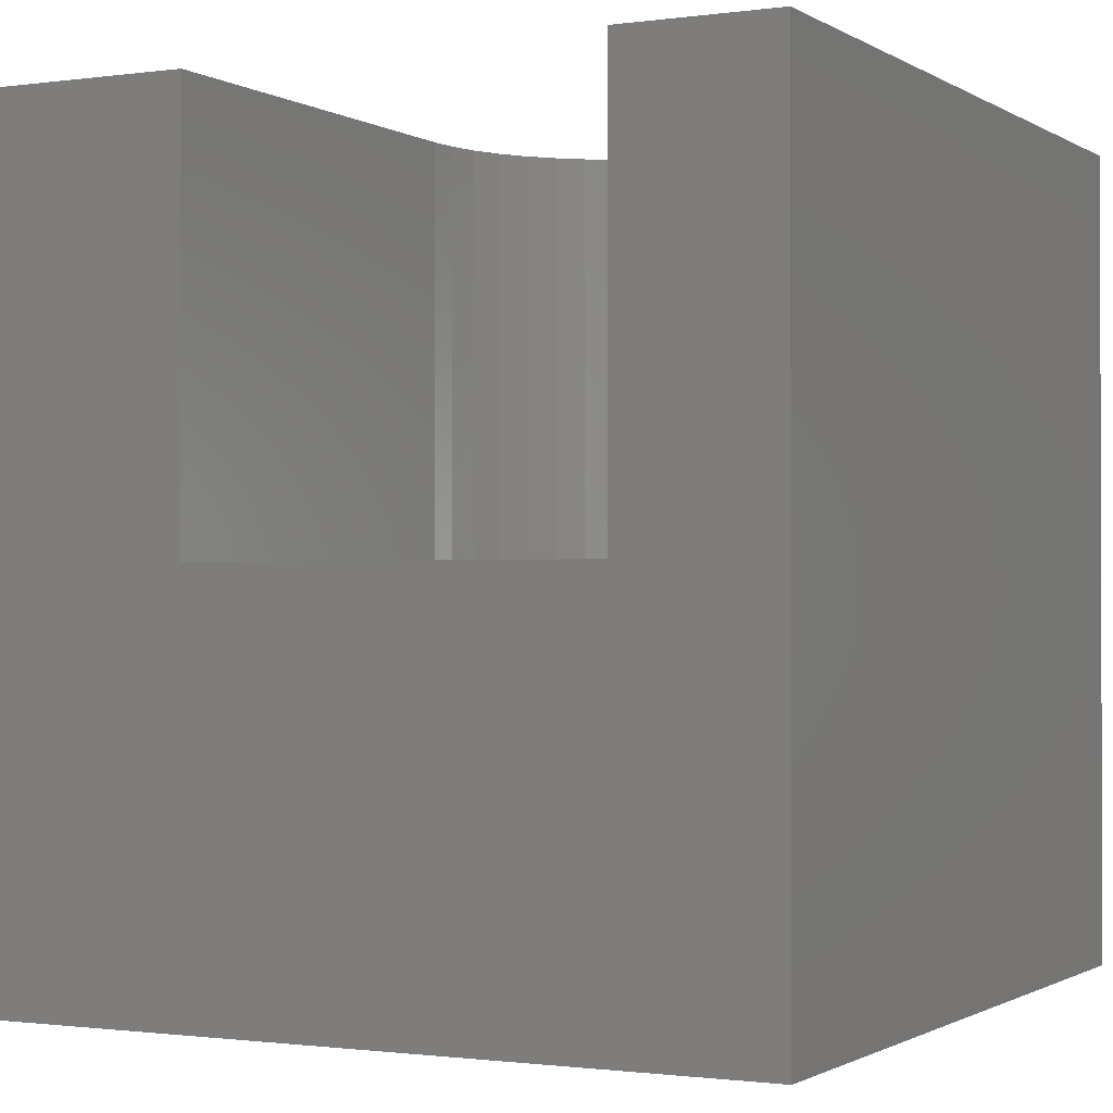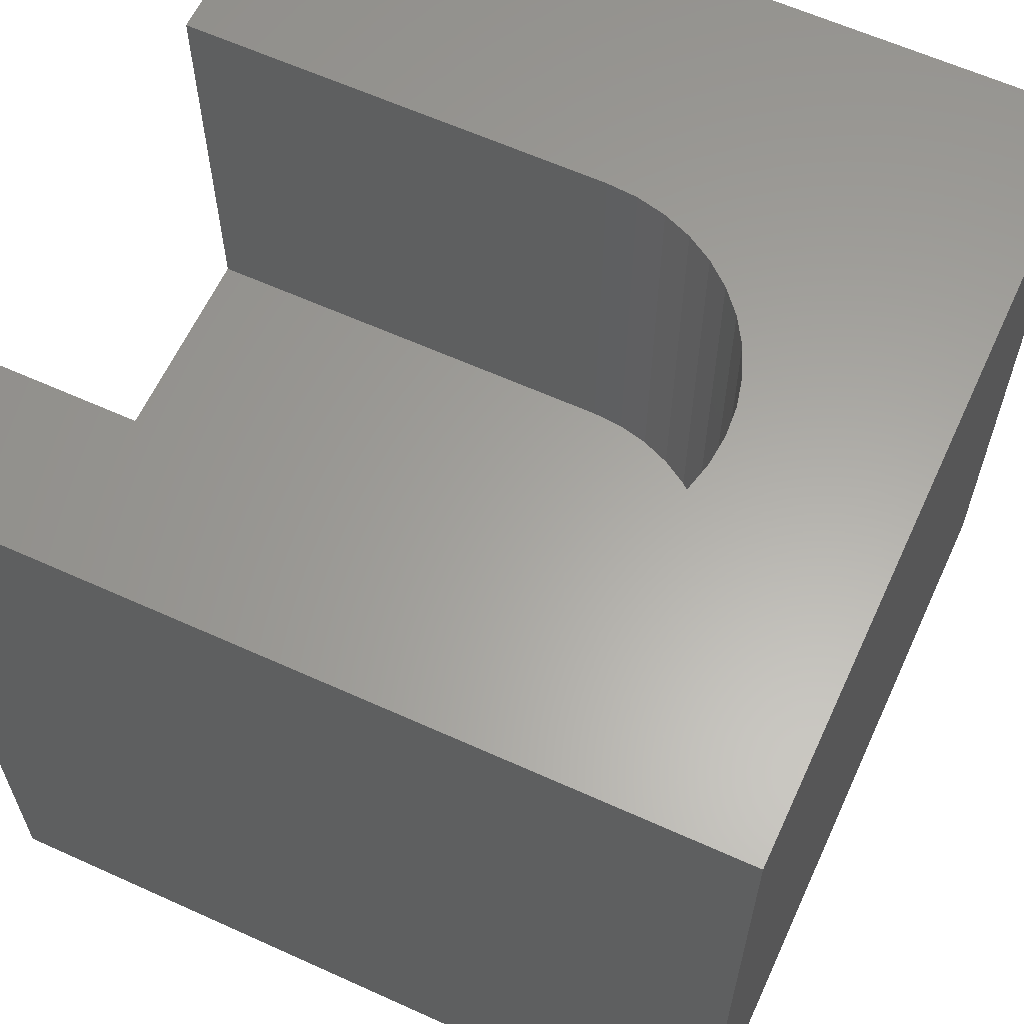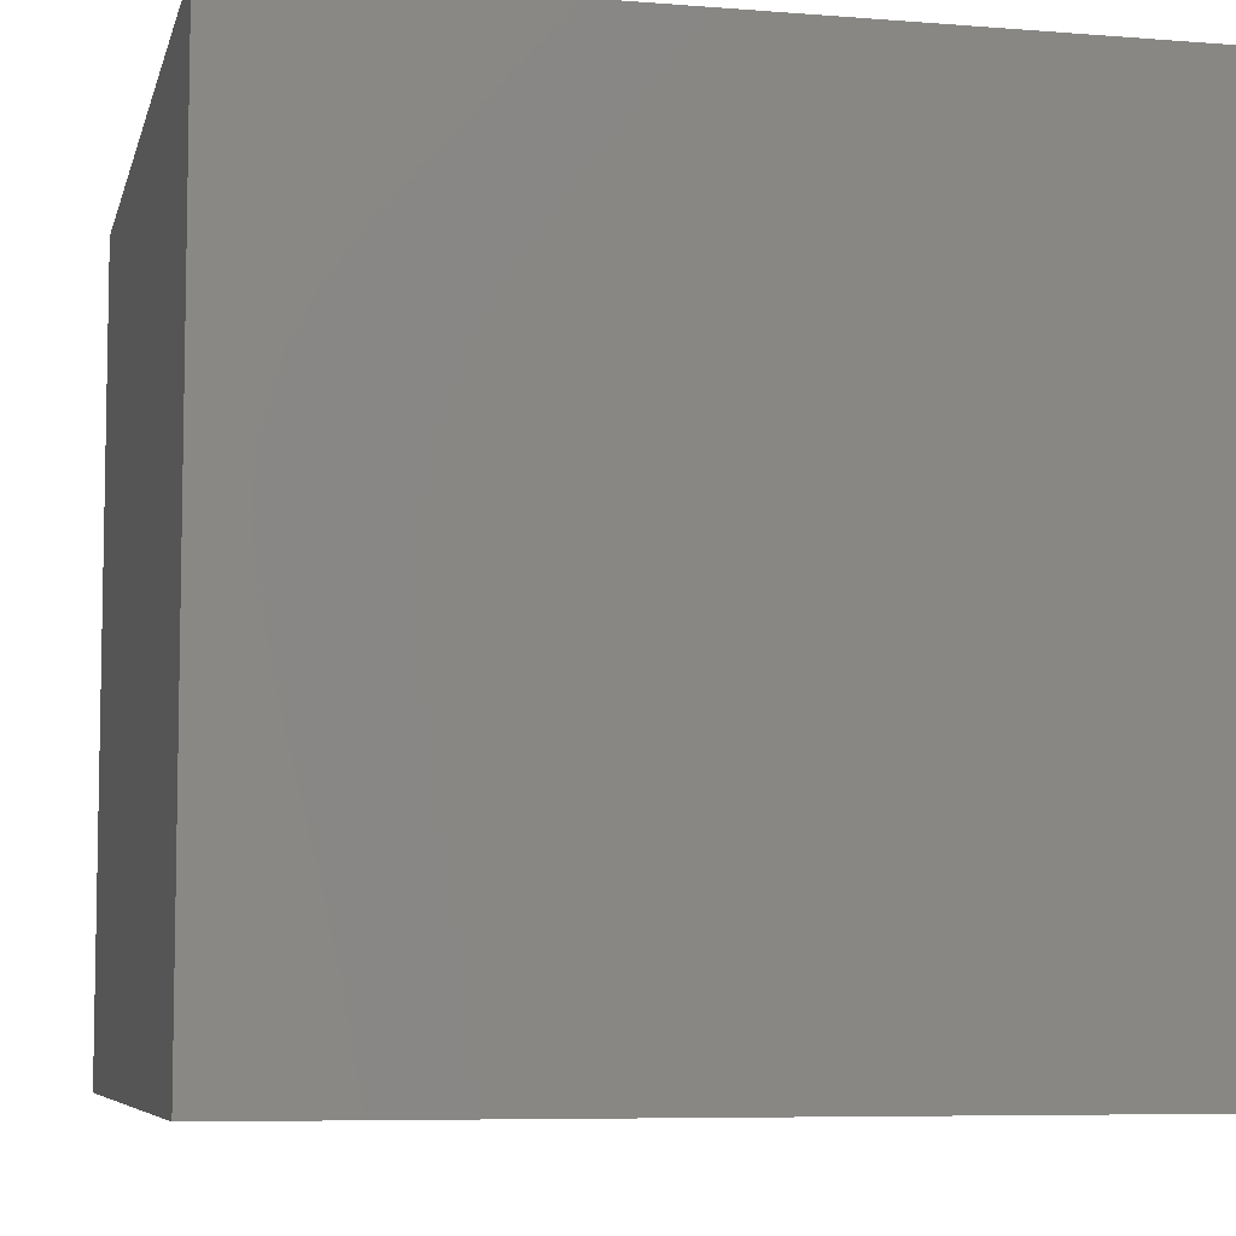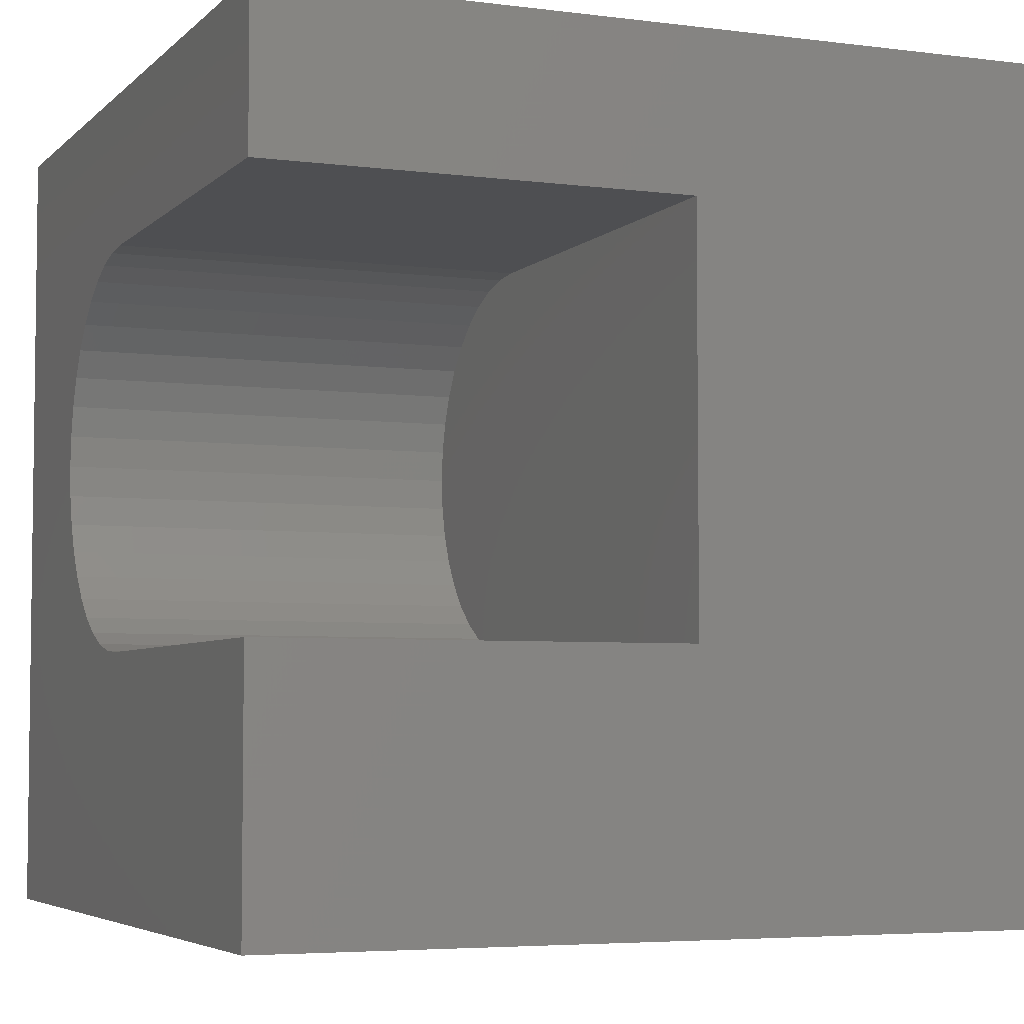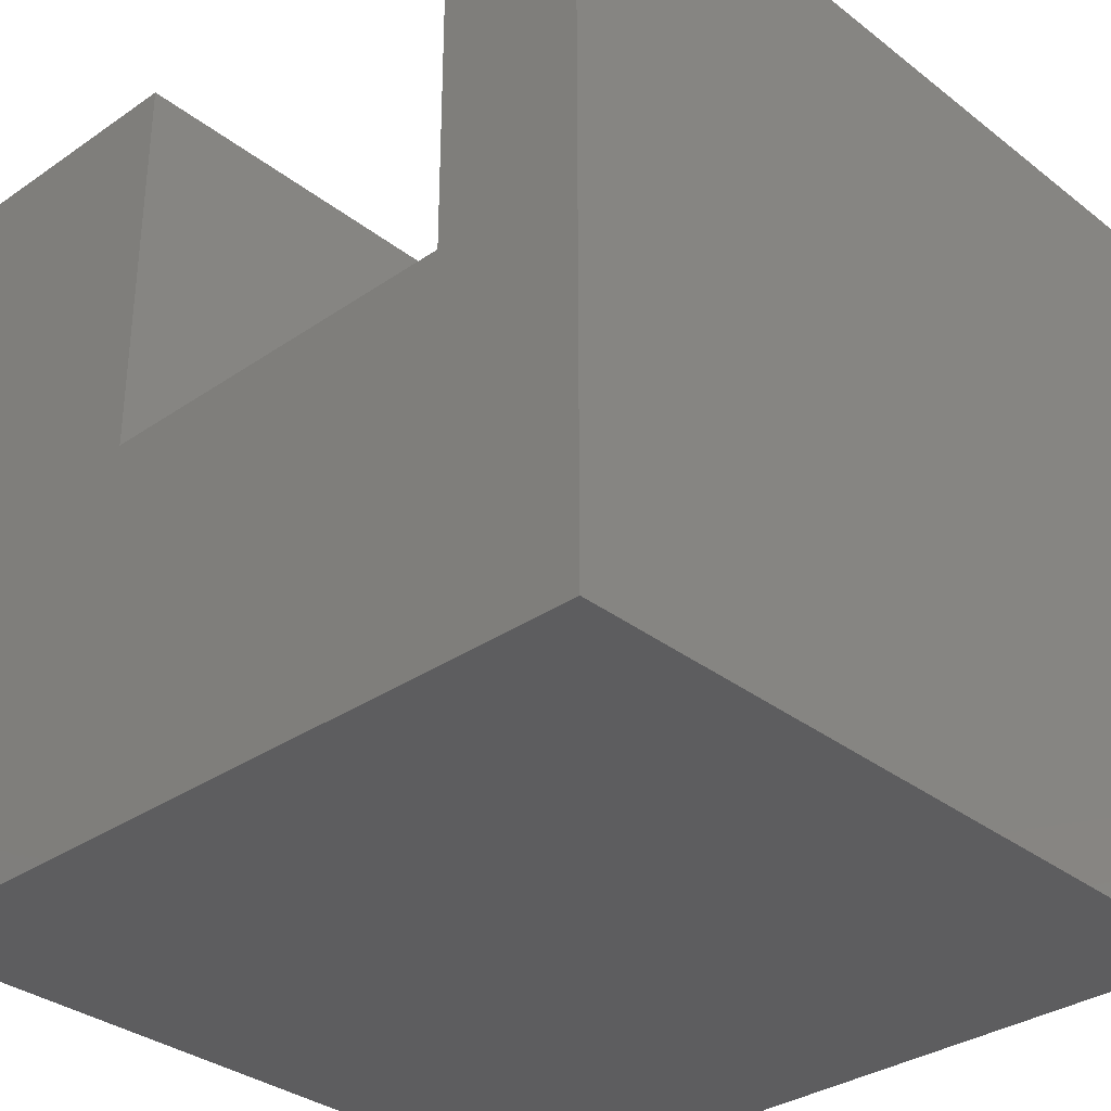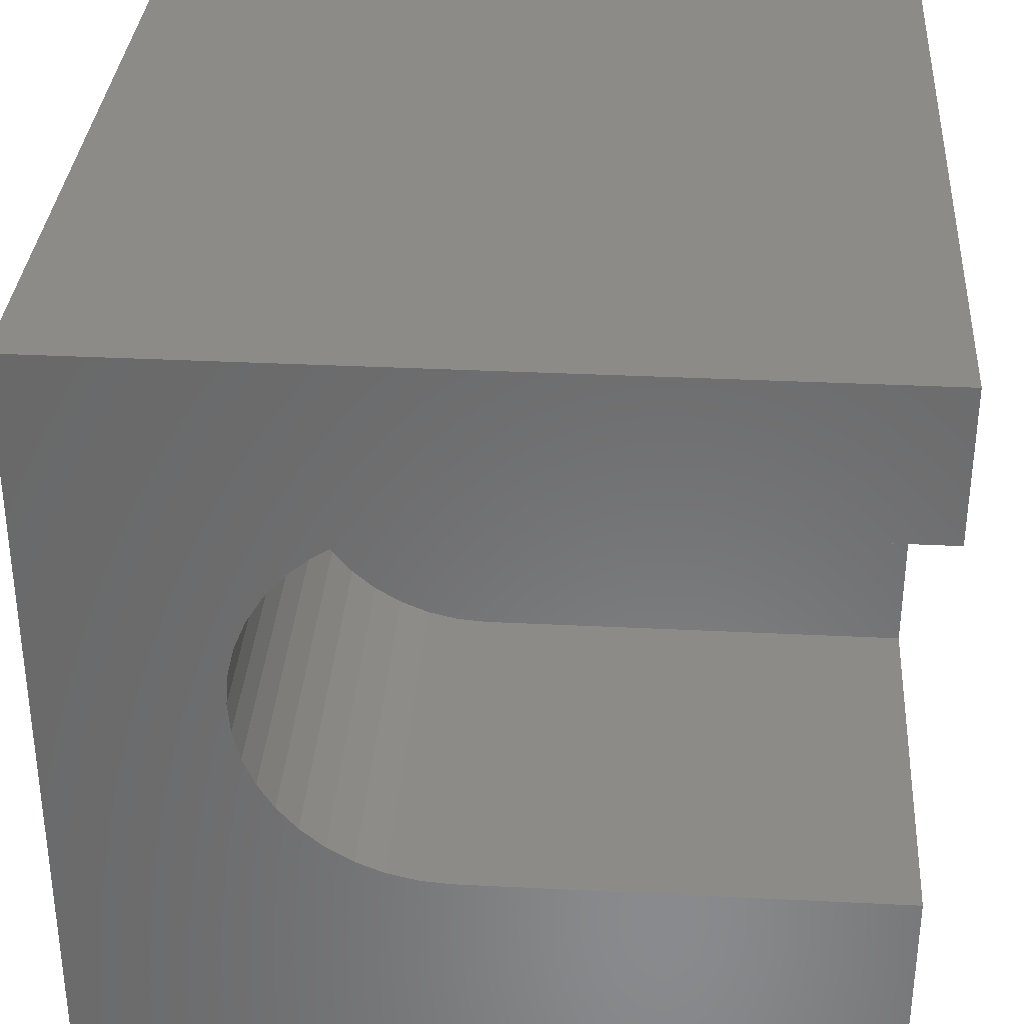
<metadata>
{"format":"stl","ext":"stl","renderer":"f3d","projection":"perspective","resolution":1024,"background":"white","views":[{"elev":-1.0,"azim":117.1,"up":"+Z"},{"elev":61.9,"azim":-155.3,"up":"+Z"},{"elev":-7.0,"azim":-103.0,"up":"+Y"},{"elev":-4.8,"azim":67.5,"up":"+Y"},{"elev":-33.0,"azim":133.3,"up":"+Z"},{"elev":33.5,"azim":3.9,"up":"+Y"}]}
</metadata>
<code>
# stl→obj: 54 verts, 104 faces
v 0 10 10
v 0 10 0
v 0 0 10
v 0 0 0
v 3.545 7.837 10
v 3.902 7.984 10
v 10 8.105 10
v 10 10 10
v 4.662 8.105 10
v 4.277 8.074 10
v 10 0 10
v 10 3.185 10
v 4.662 3.185 10
v 4.277 3.215 10
v 3.902 3.305 10
v 3.545 3.453 10
v 3.216 3.654 10
v 2.922 3.905 10
v 2.672 4.199 10
v 2.47 4.528 10
v 2.322 4.885 10
v 2.232 5.26 10
v 2.202 5.645 10
v 2.232 6.03 10
v 2.322 6.405 10
v 2.47 6.762 10
v 2.672 7.091 10
v 2.922 7.384 10
v 3.216 7.635 10
v 10 3.185 4.875
v 10 0 0
v 10 8.105 4.875
v 10 10 0
v 2.232 5.26 4.875
v 2.322 4.885 4.875
v 3.545 7.837 4.875
v 4.277 8.074 4.875
v 2.672 4.199 4.875
v 4.662 8.105 4.875
v 2.922 3.905 4.875
v 3.902 7.984 4.875
v 2.47 4.528 4.875
v 3.216 3.654 4.875
v 3.545 3.453 4.875
v 3.902 3.305 4.875
v 3.216 7.635 4.875
v 2.922 7.384 4.875
v 2.232 6.03 4.875
v 4.662 3.185 4.875
v 4.277 3.215 4.875
v 2.202 5.645 4.875
v 2.672 7.091 4.875
v 2.47 6.762 4.875
v 2.322 6.405 4.875
f 1 2 3
f 3 2 4
f 5 6 1
f 7 8 9
f 9 8 1
f 9 1 10
f 10 1 6
f 11 12 3
f 3 12 13
f 3 13 14
f 14 15 3
f 3 15 16
f 3 16 17
f 17 18 3
f 3 18 19
f 3 19 20
f 20 21 3
f 3 21 22
f 3 22 1
f 1 22 23
f 1 23 24
f 24 25 1
f 1 25 26
f 1 26 27
f 27 28 1
f 1 28 29
f 1 29 5
f 12 11 30
f 30 11 31
f 30 31 32
f 32 31 33
f 32 33 7
f 7 33 8
f 2 33 4
f 4 33 31
f 8 33 1
f 1 33 2
f 31 11 4
f 4 11 3
f 34 35 36
f 37 38 39
f 39 38 40
f 37 41 38
f 38 41 36
f 38 36 42
f 42 36 35
f 40 43 39
f 39 43 44
f 39 44 45
f 46 47 48
f 30 32 49
f 49 32 39
f 49 39 50
f 50 39 45
f 46 48 36
f 36 48 51
f 36 51 34
f 47 52 48
f 48 52 53
f 48 53 54
f 30 49 12
f 12 49 13
f 39 9 10
f 39 10 37
f 37 10 6
f 37 6 41
f 41 6 5
f 41 5 36
f 36 5 29
f 36 29 46
f 46 29 28
f 46 28 47
f 47 28 27
f 47 27 52
f 52 27 26
f 52 26 53
f 53 26 25
f 53 25 54
f 54 25 24
f 54 24 48
f 48 24 23
f 48 23 51
f 51 23 22
f 51 22 34
f 34 22 21
f 34 21 35
f 35 21 20
f 35 20 42
f 42 20 19
f 42 19 38
f 38 19 18
f 38 18 40
f 40 18 17
f 40 17 43
f 43 17 16
f 43 16 44
f 44 16 15
f 44 15 45
f 45 15 14
f 45 14 50
f 50 14 13
f 50 13 49
f 39 32 9
f 9 32 7

</code>
